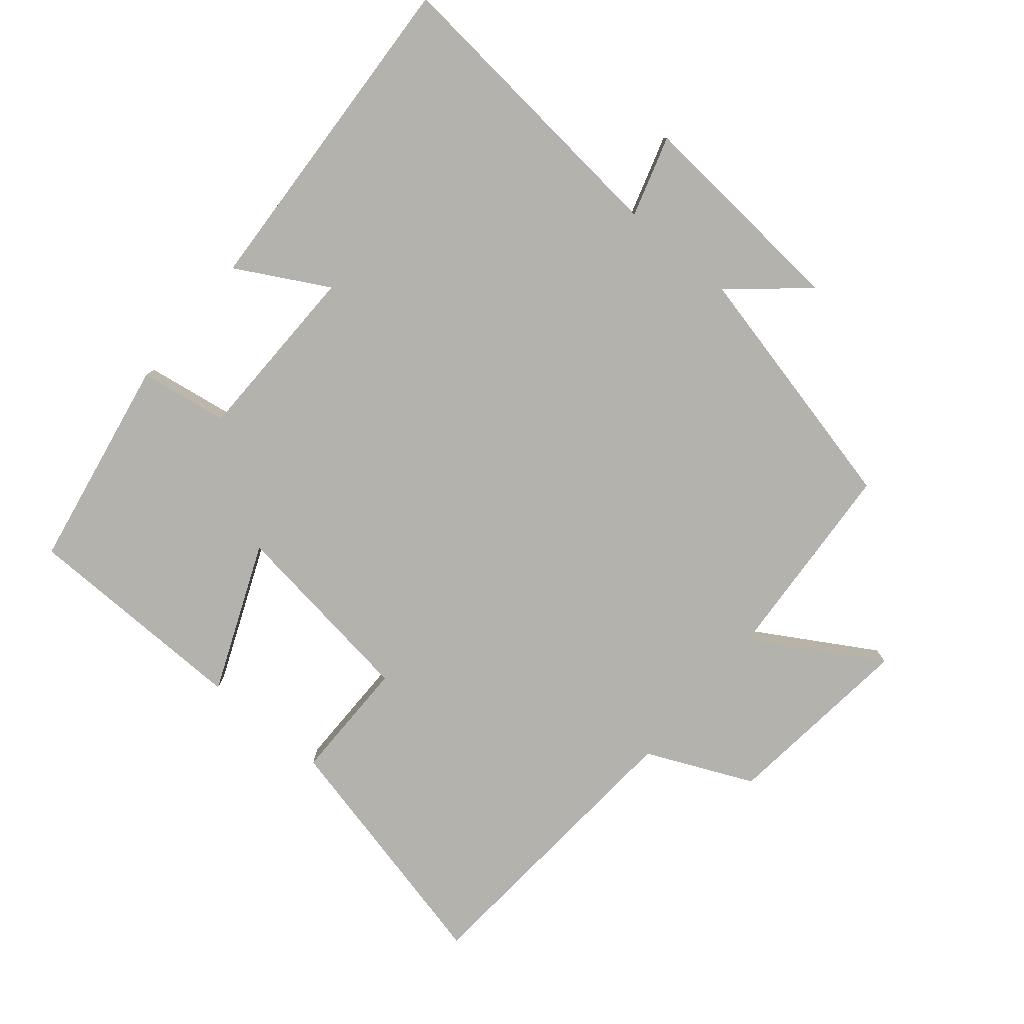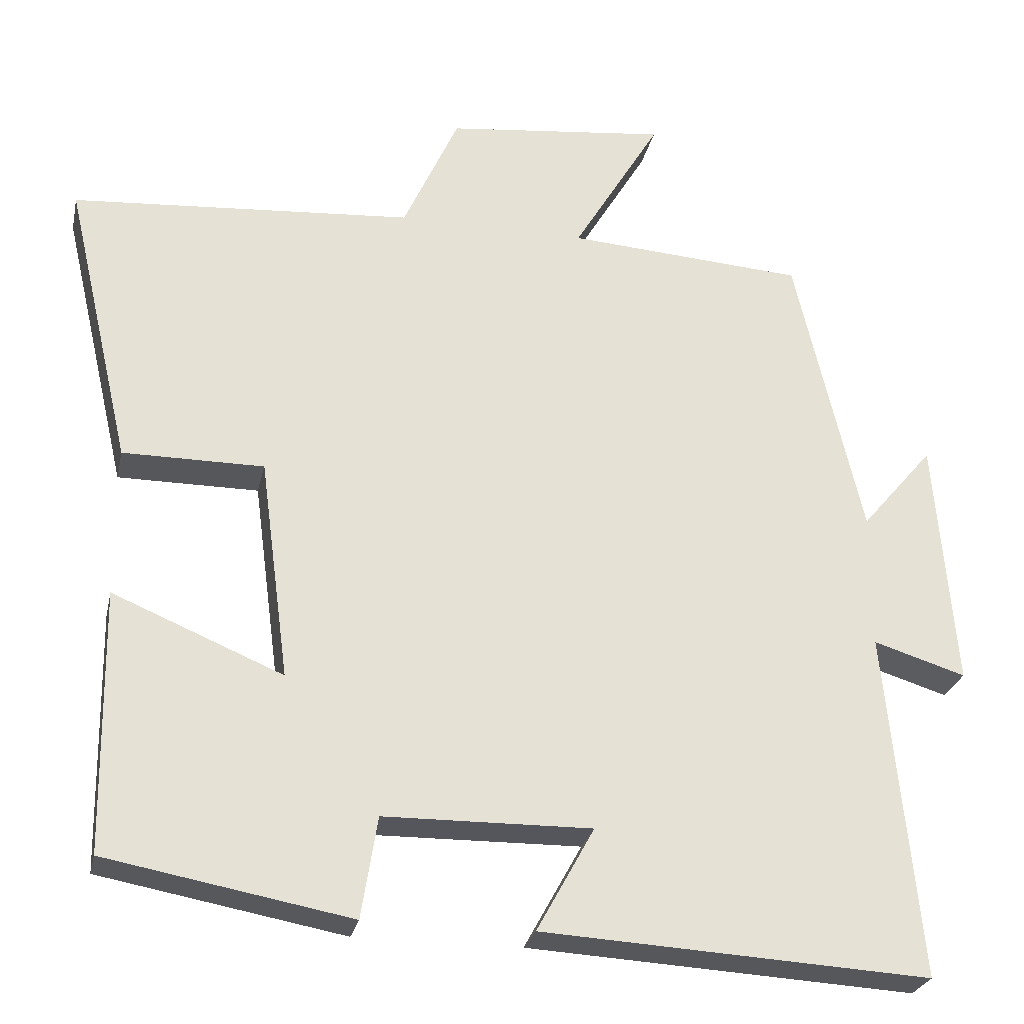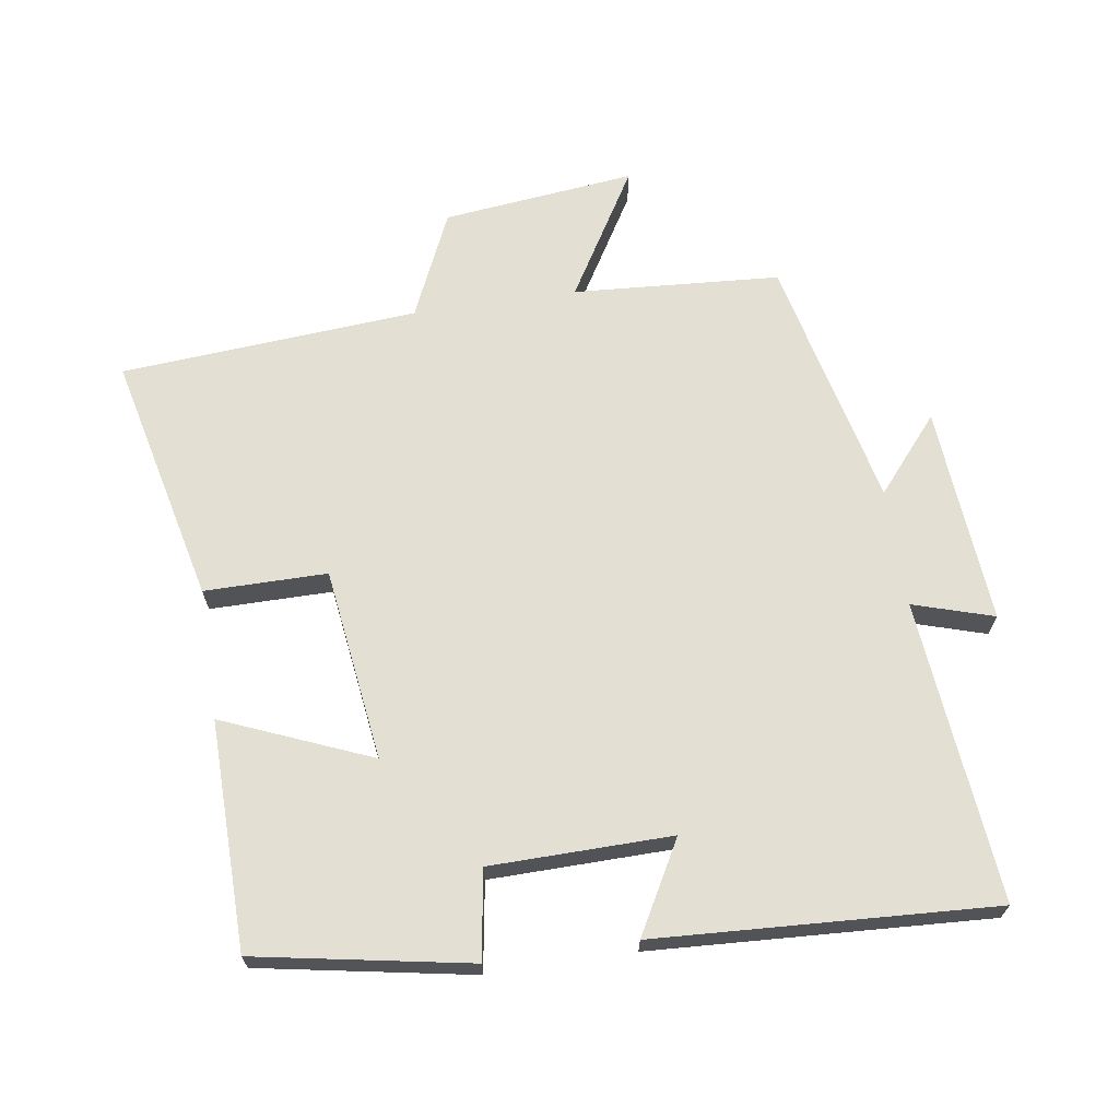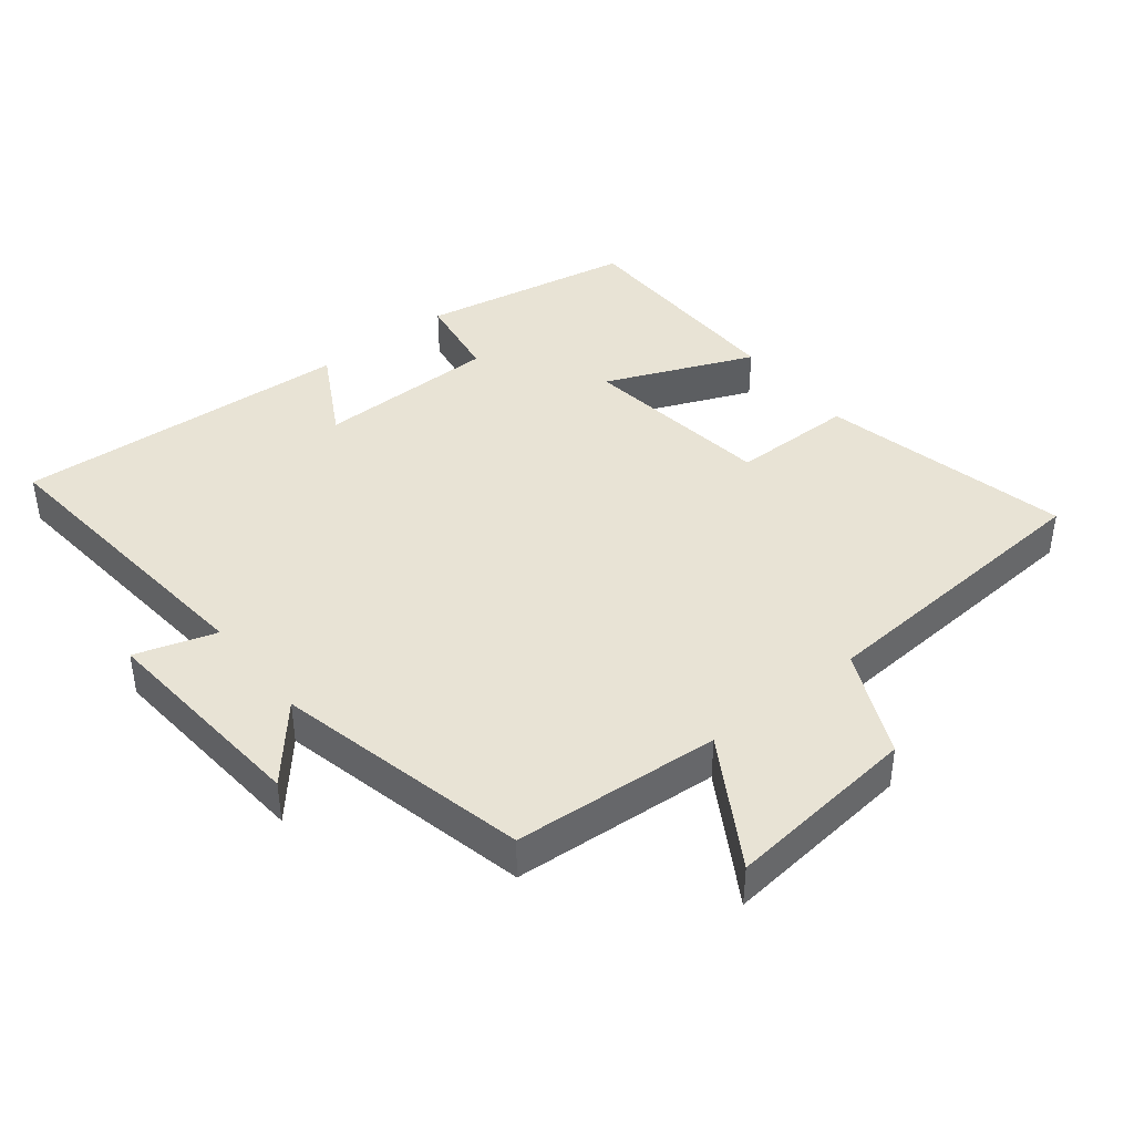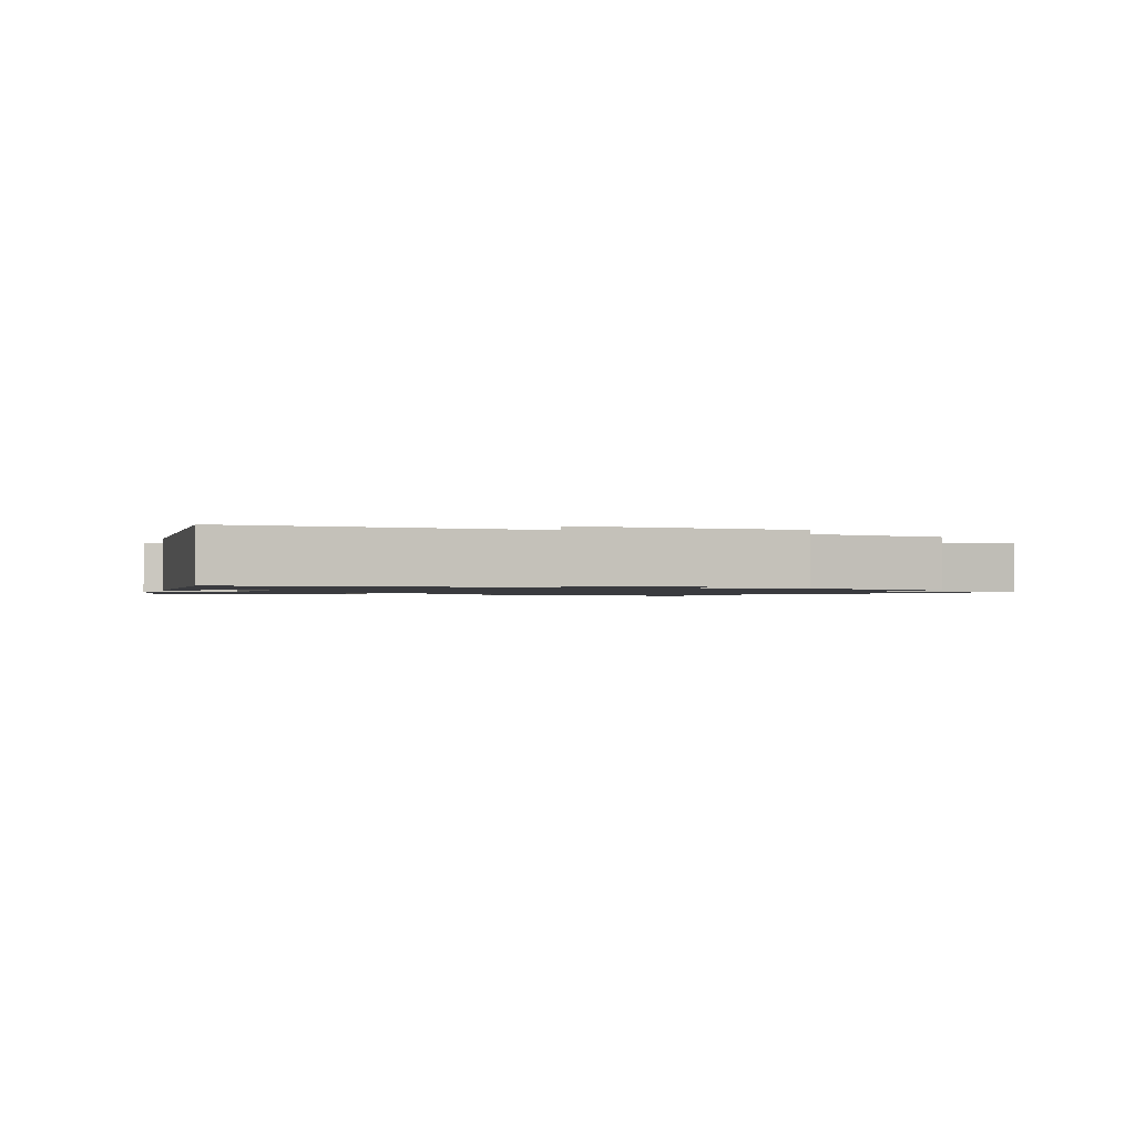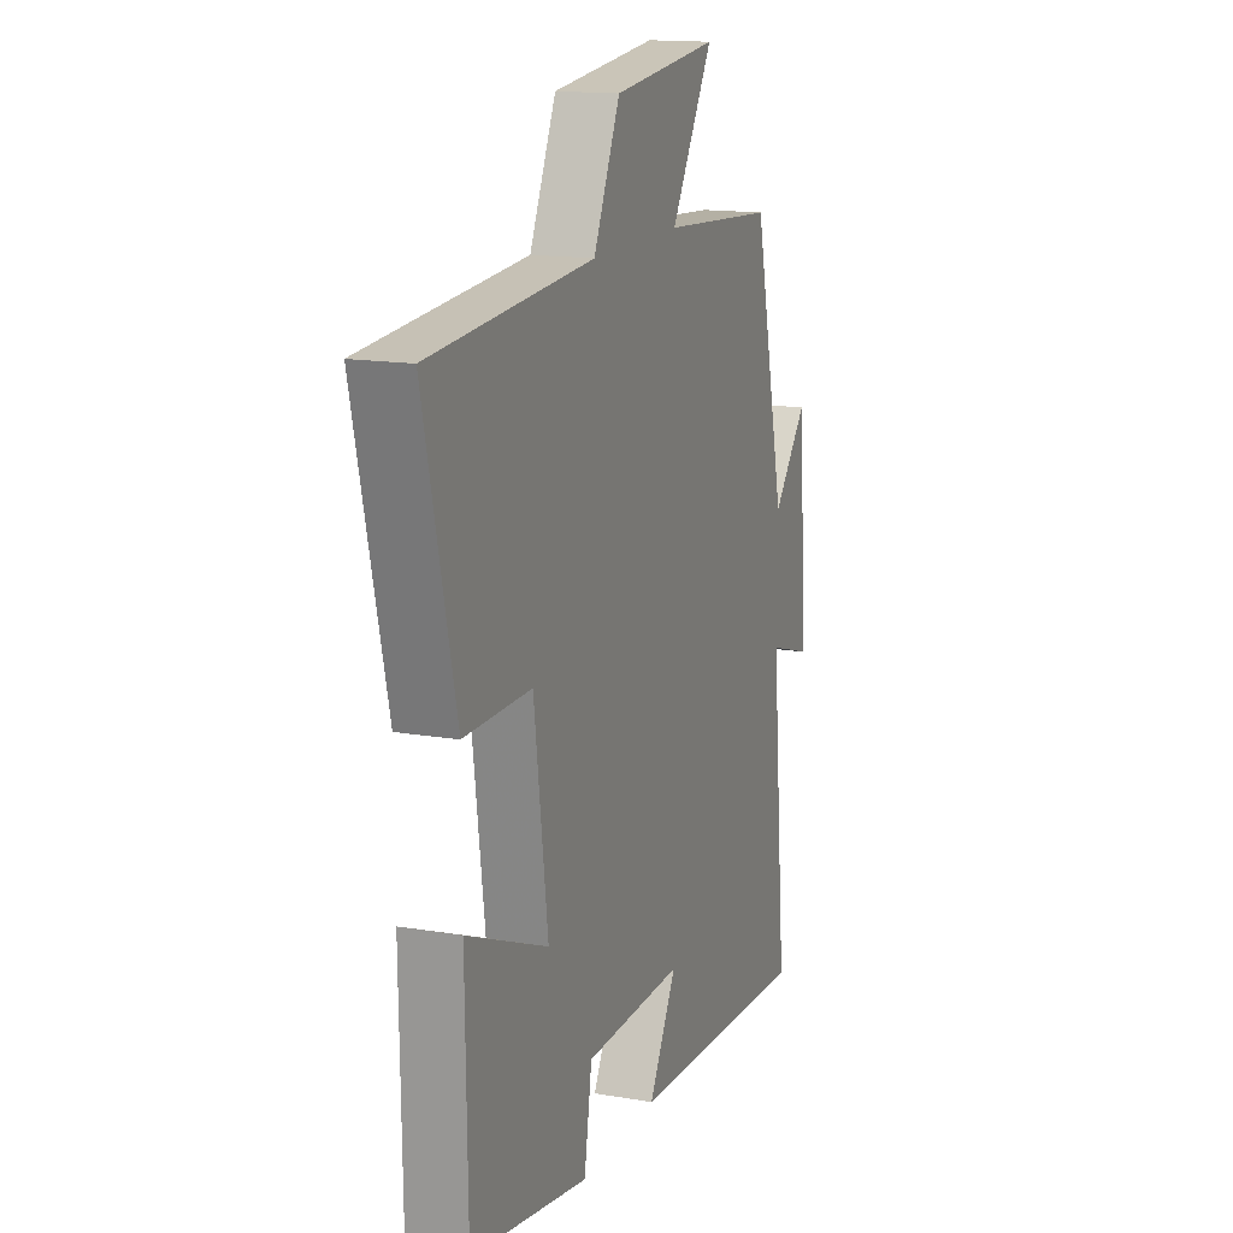
<metadata>
{"format":"obj","ext":"obj","renderer":"f3d","projection":"perspective","resolution":1024,"background":"white","views":[{"elev":-79.4,"azim":-129.9,"up":"+Y"},{"elev":-26.5,"azim":167.9,"up":"+Z"},{"elev":67.1,"azim":171.4,"up":"+Y"},{"elev":41.3,"azim":-38.4,"up":"+Y"},{"elev":-1.2,"azim":-107.3,"up":"+Y"},{"elev":15.0,"azim":110.3,"up":"+Z"}]}
</metadata>
<code>
v -0.543 0.07 -0.528
v -0.5 0.07 -0.077
v -0.62 0.07 -0.114
v -0.594 0.07 0.212
v -0.5 0.07 0.101
v -0.413 0.07 0.479
v -0.104 0.07 0.5
v -0.218 0.07 0.691
v 0.07 0.07 0.659
v 0.142 0.07 0.5
v 0.586 0.07 0.467
v 0.5 0.07 0.095
v 0.317 0.07 0.095
v 0.279 0.07 -0.193
v 0.5 0.07 -0.101
v 0.495 0.07 -0.442
v 0.177 0.07 -0.5
v 0.156 0.07 -0.368
v -0.114 0.07 -0.364
v -0.039 0.07 -0.5
v -0.543 0 -0.528
v -0.5 0 -0.077
v -0.62 0 -0.114
v -0.594 0 0.212
v -0.5 0 0.101
v -0.413 0 0.479
v -0.104 0 0.5
v -0.218 0 0.691
v 0.07 0 0.659
v 0.142 0 0.5
v 0.586 0 0.467
v 0.5 0 0.095
v 0.317 0 0.095
v 0.279 0 -0.193
v 0.5 0 -0.101
v 0.495 0 -0.442
v 0.177 0 -0.5
v 0.156 0 -0.368
v -0.114 0 -0.364
v -0.039 0 -0.5
f 19 20 1 2
f 18 19 2
f 16 17 18
f 15 16 18
f 14 15 18
f 13 14 18 2
f 10 11 12 13
f 9 10 13
f 8 9 13
f 7 8 13
f 7 13 2
f 6 7 2
f 5 6 2
f 2 3 4 5
f 22 21 40 39
f 22 39 38
f 38 37 36
f 38 36 35
f 38 35 34
f 22 38 34 33
f 33 32 31 30
f 33 30 29
f 33 29 28
f 33 28 27
f 22 33 27
f 22 27 26
f 22 26 25
f 25 24 23 22
f 1 21 22 2
f 2 22 23 3
f 3 23 24 4
f 4 24 25 5
f 5 25 26 6
f 6 26 27 7
f 7 27 28 8
f 8 28 29 9
f 9 29 30 10
f 10 30 31 11
f 11 31 32 12
f 12 32 33 13
f 13 33 34 14
f 14 34 35 15
f 15 35 36 16
f 16 36 37 17
f 17 37 38 18
f 18 38 39 19
f 19 39 40 20
f 20 40 21 1

</code>
